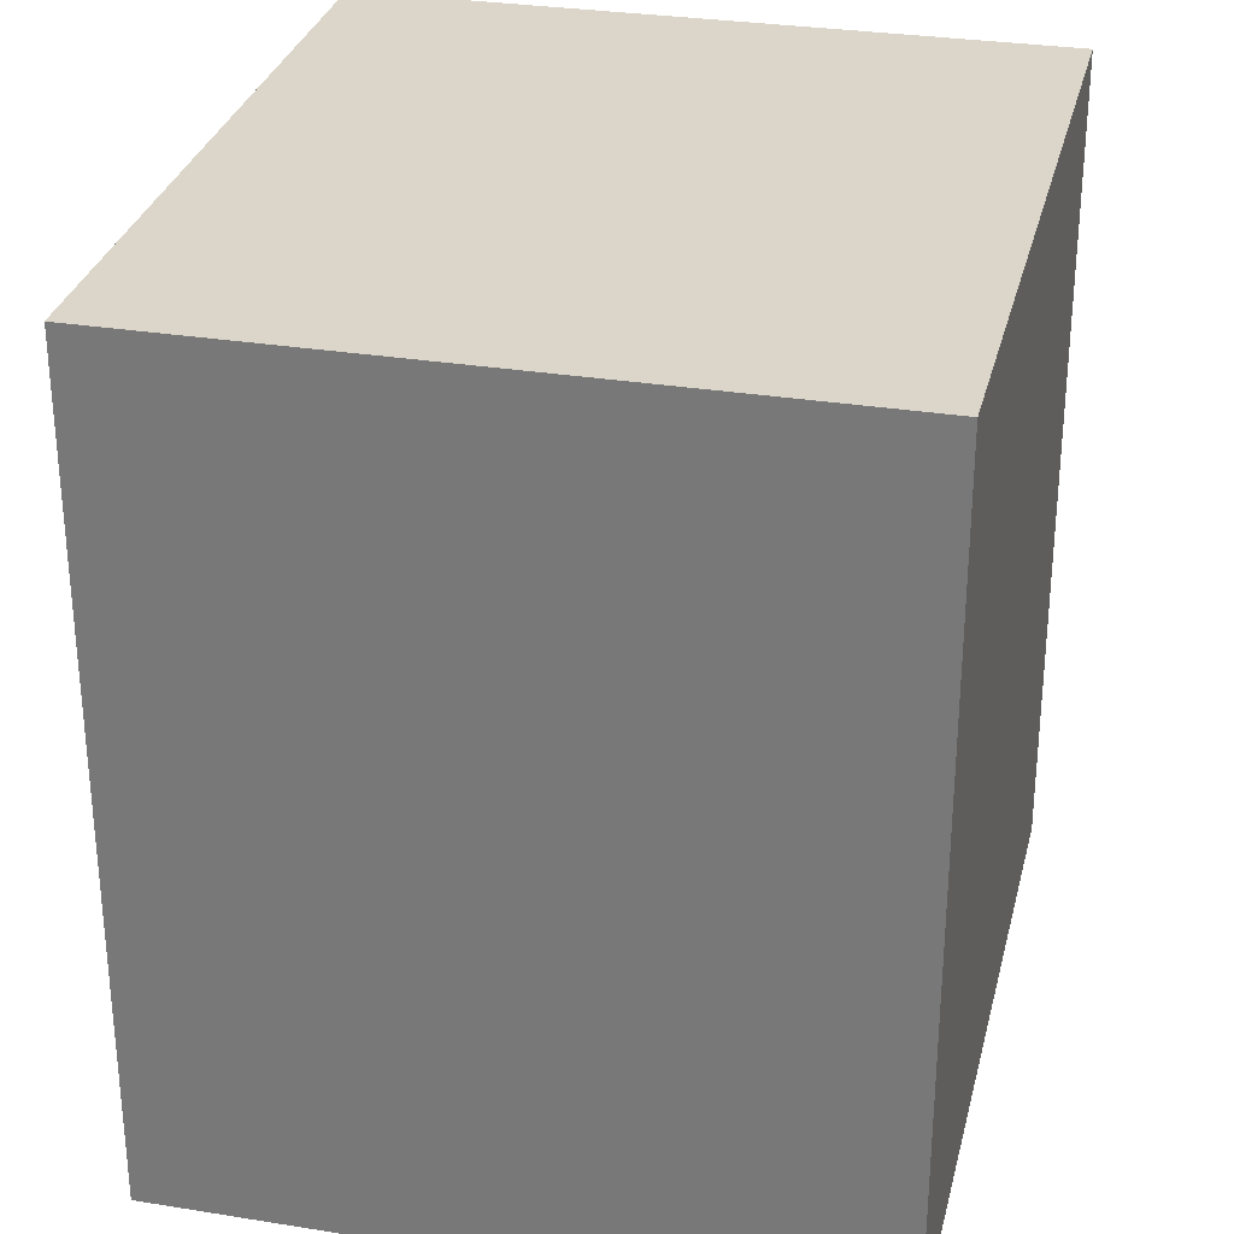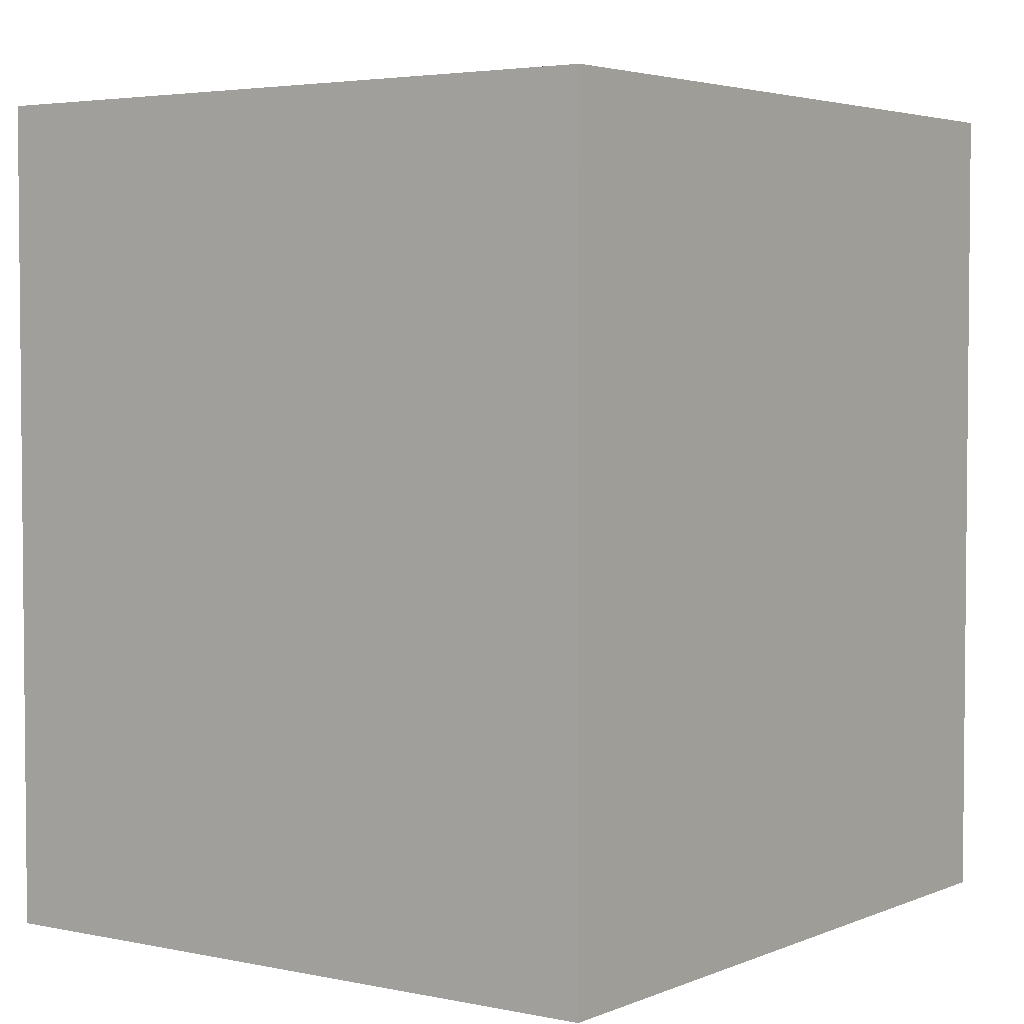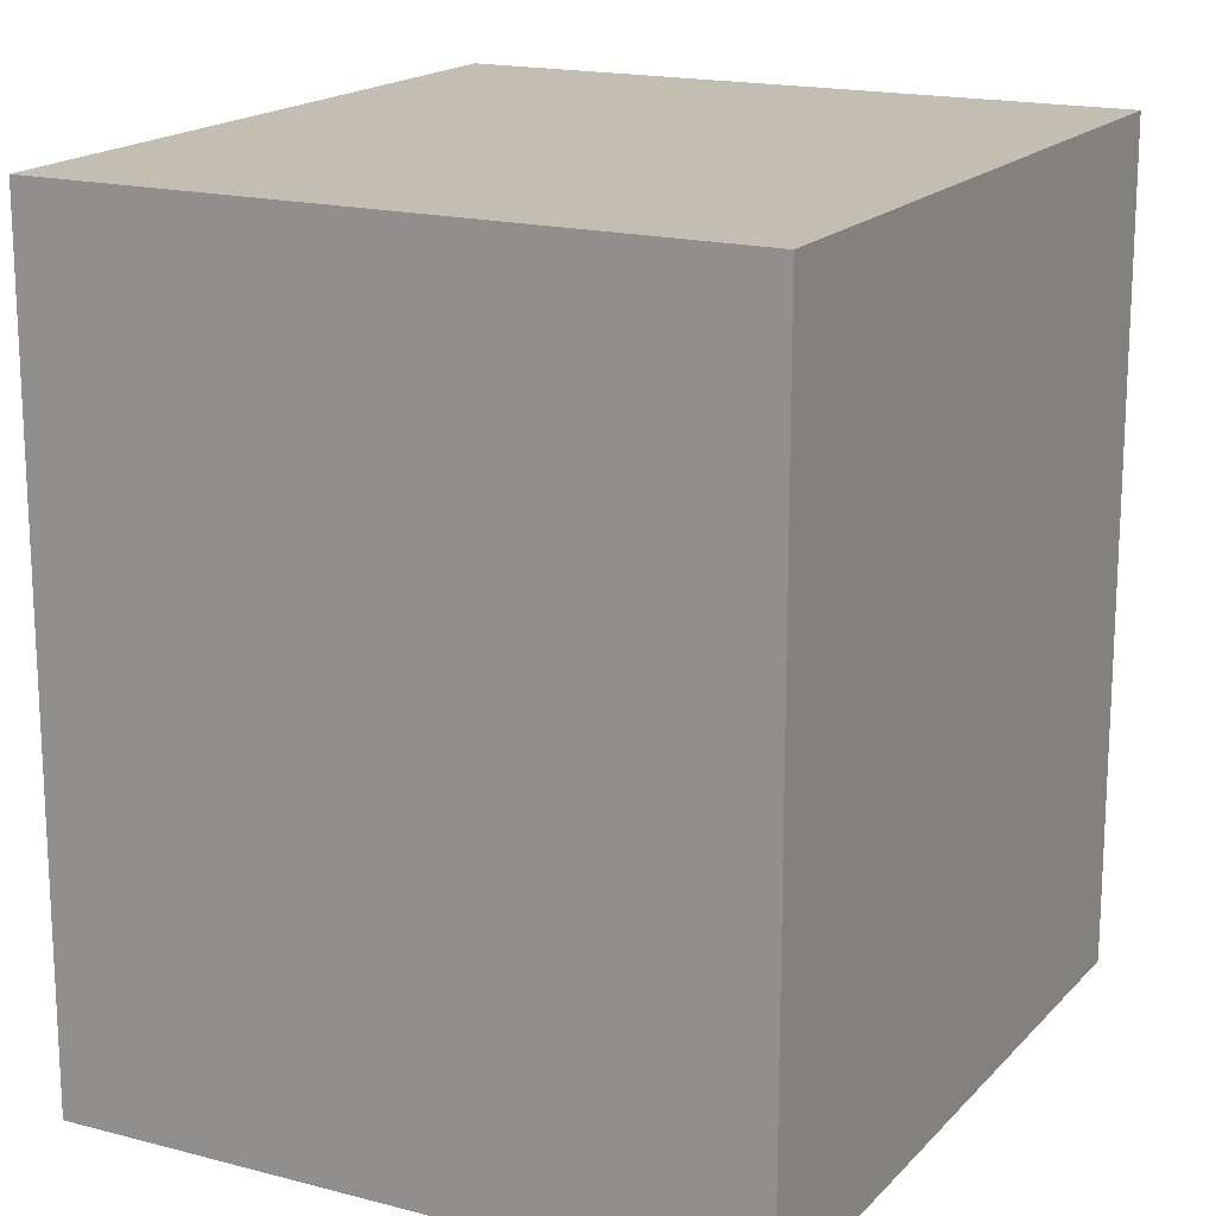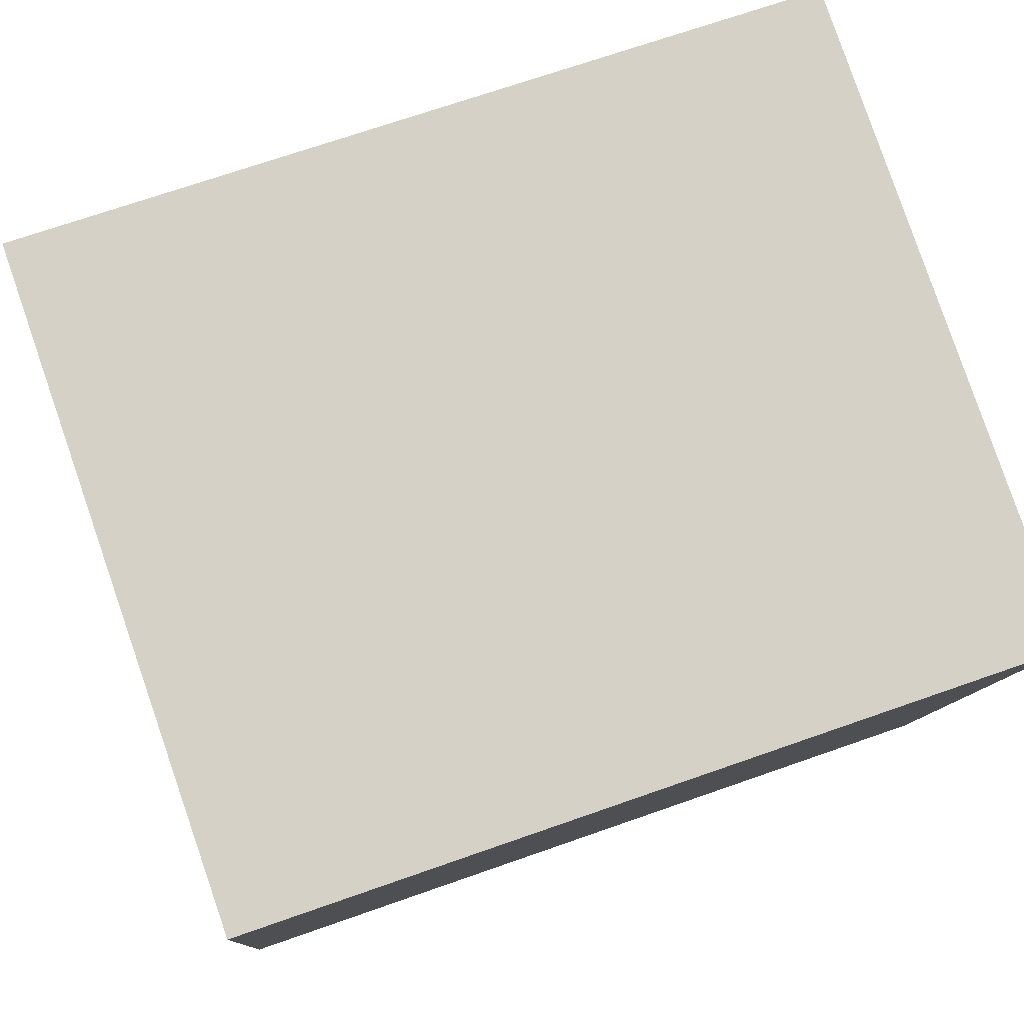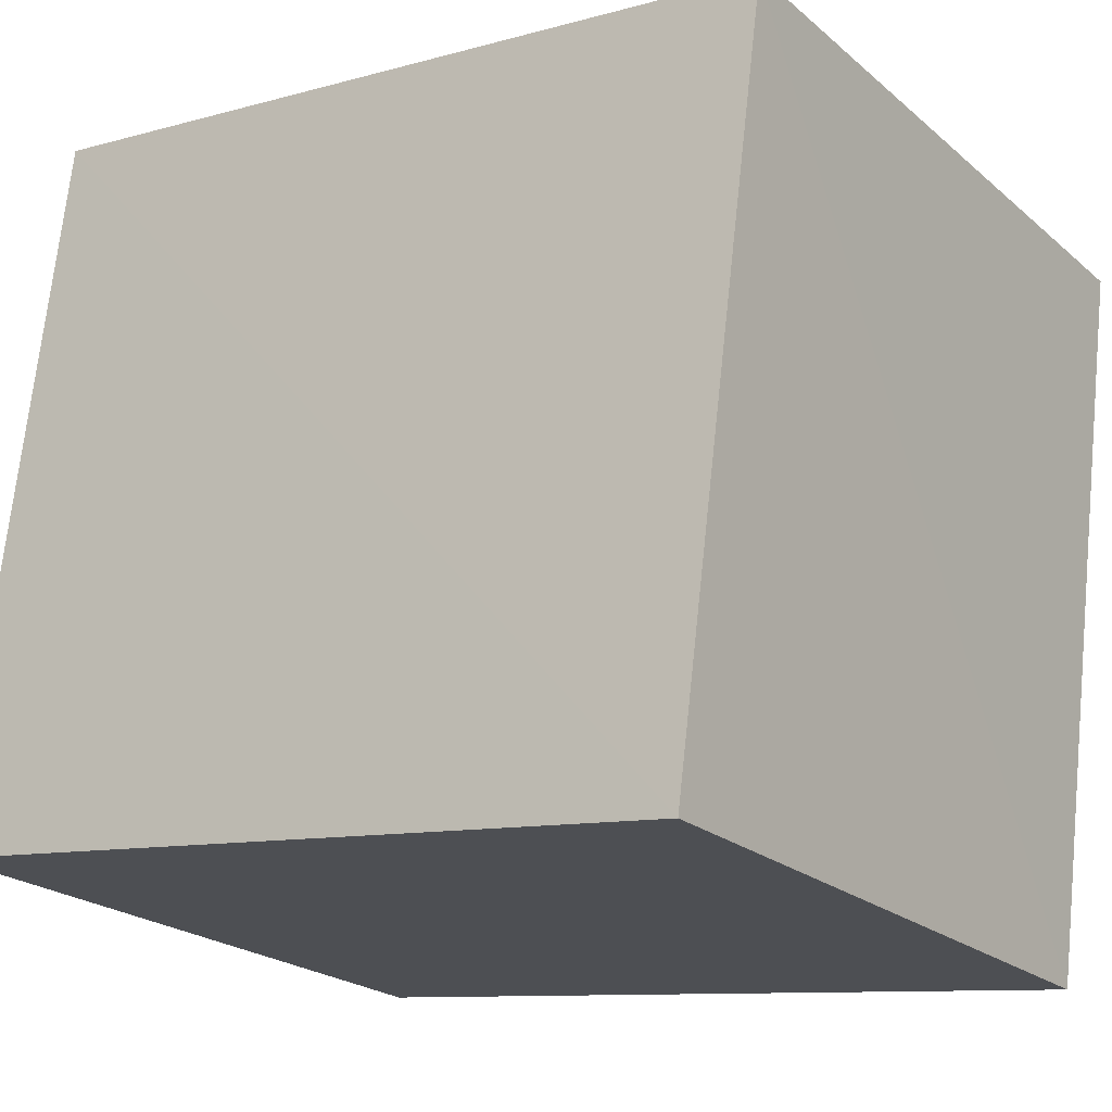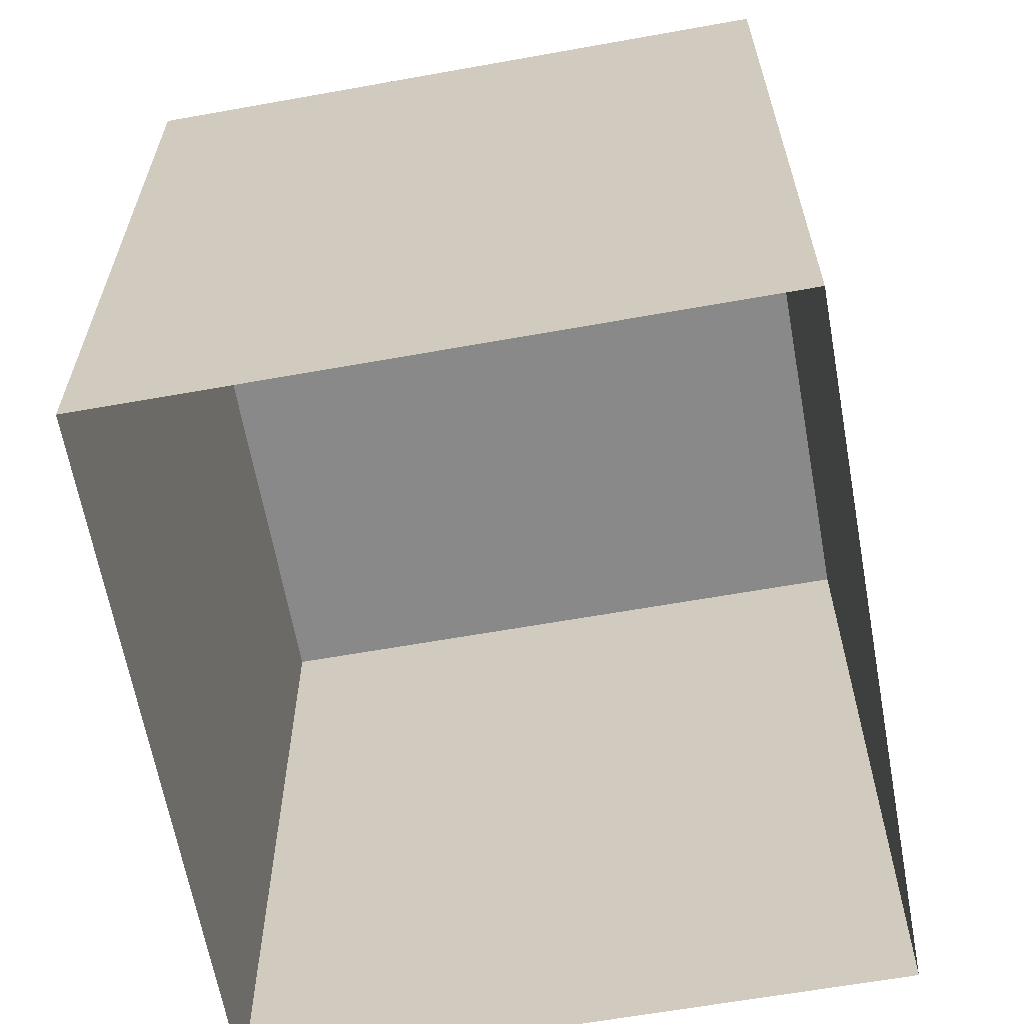
<metadata>
{"format":"obj","ext":"obj","renderer":"f3d","projection":"perspective","resolution":1024,"background":"white","views":[{"elev":30.1,"azim":-177.1,"up":"+Z"},{"elev":3.6,"azim":-154.6,"up":"+Z"},{"elev":17.3,"azim":-162.6,"up":"+Z"},{"elev":70.1,"azim":70.6,"up":"+Y"},{"elev":-9.8,"azim":-54.0,"up":"+Y"},{"elev":26.8,"azim":-179.9,"up":"+Y"}]}
</metadata>
<code>
v -3.73e+05 -1.053e+05 23.55
v -3.73e+05 -1.053e+05 23.55
v -3.73e+05 -1.053e+05 23.55
v -3.73e+05 -1.053e+05 23.55
v -3.73e+05 -1.053e+05 30.5
v -3.73e+05 -1.053e+05 30.5
v -3.73e+05 -1.053e+05 30.5
v -3.73e+05 -1.053e+05 30.5
f 1 2 3
f 1 4 2
f 5 6 7
f 5 8 6
f 6 4 1
f 6 8 4
f 8 2 4
f 8 5 2
f 6 1 3
f 7 6 3
f 7 3 2
f 5 7 2

</code>
